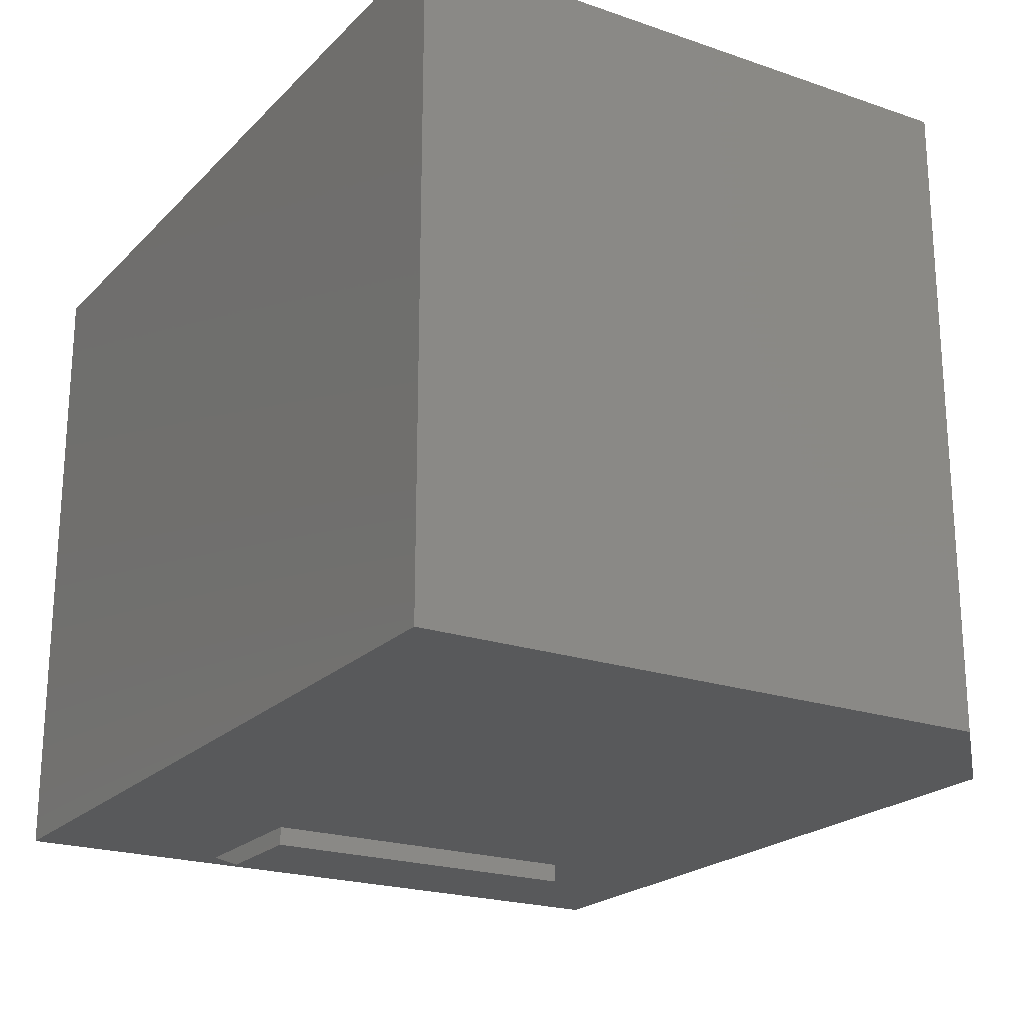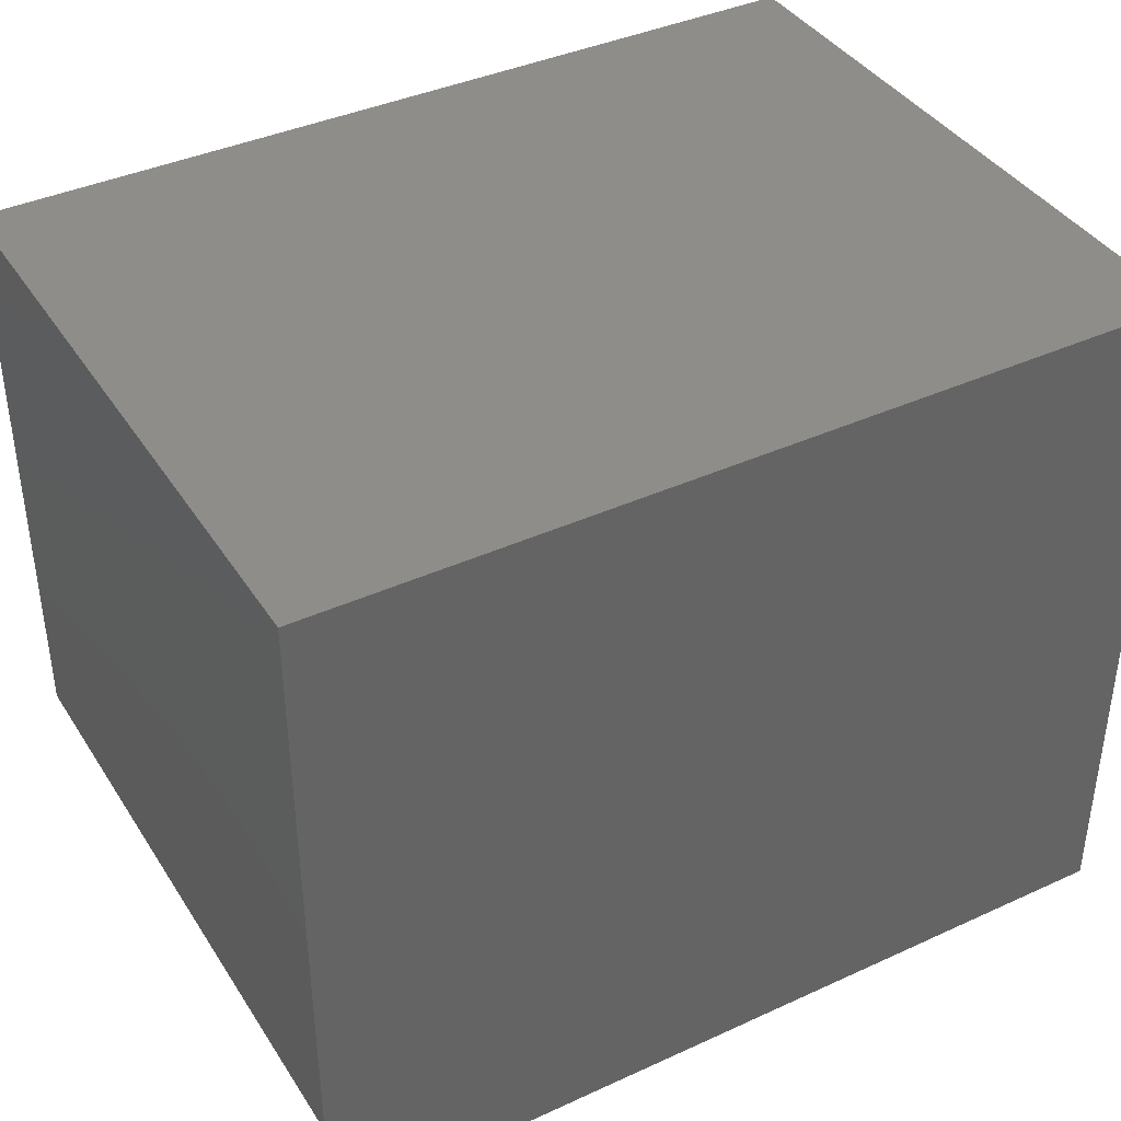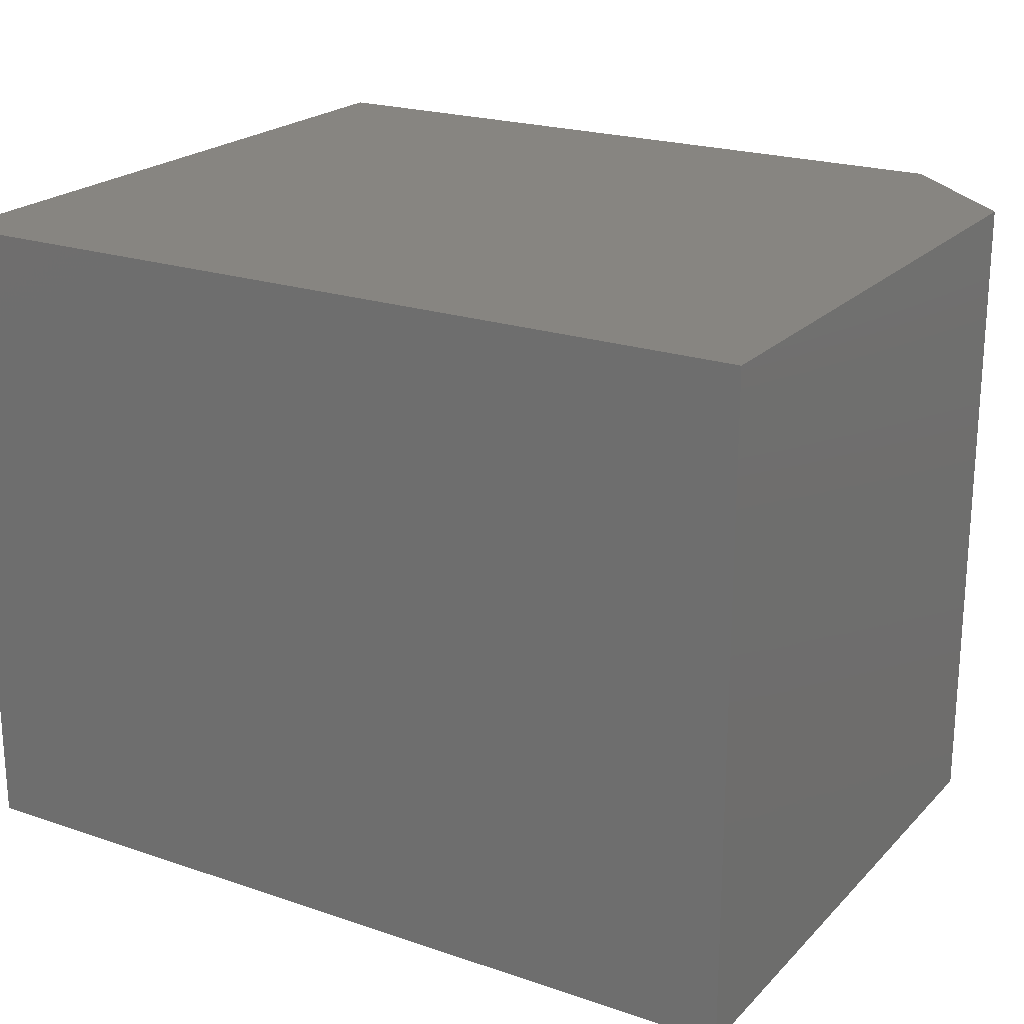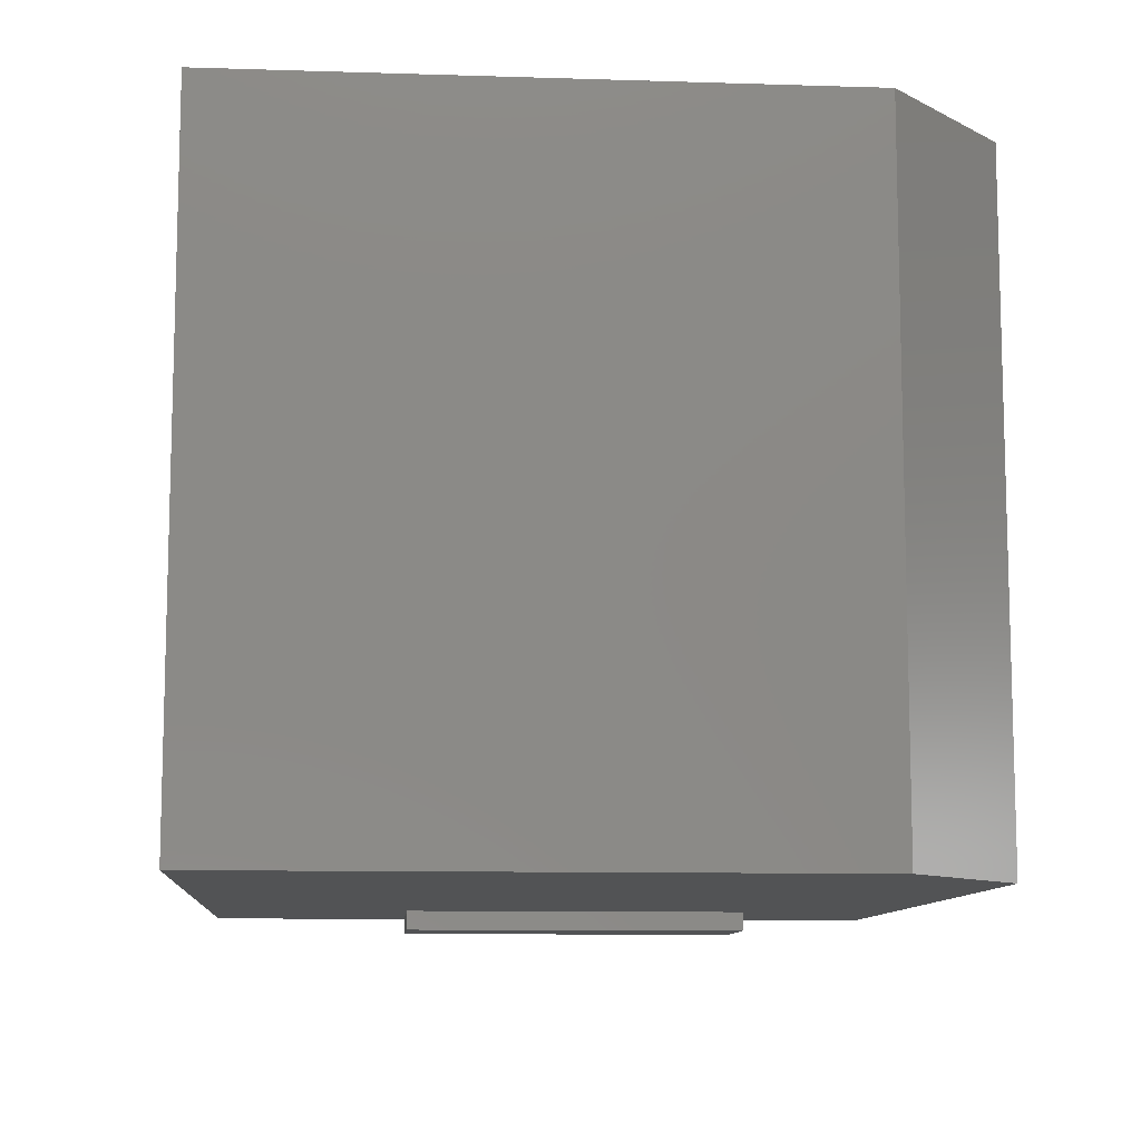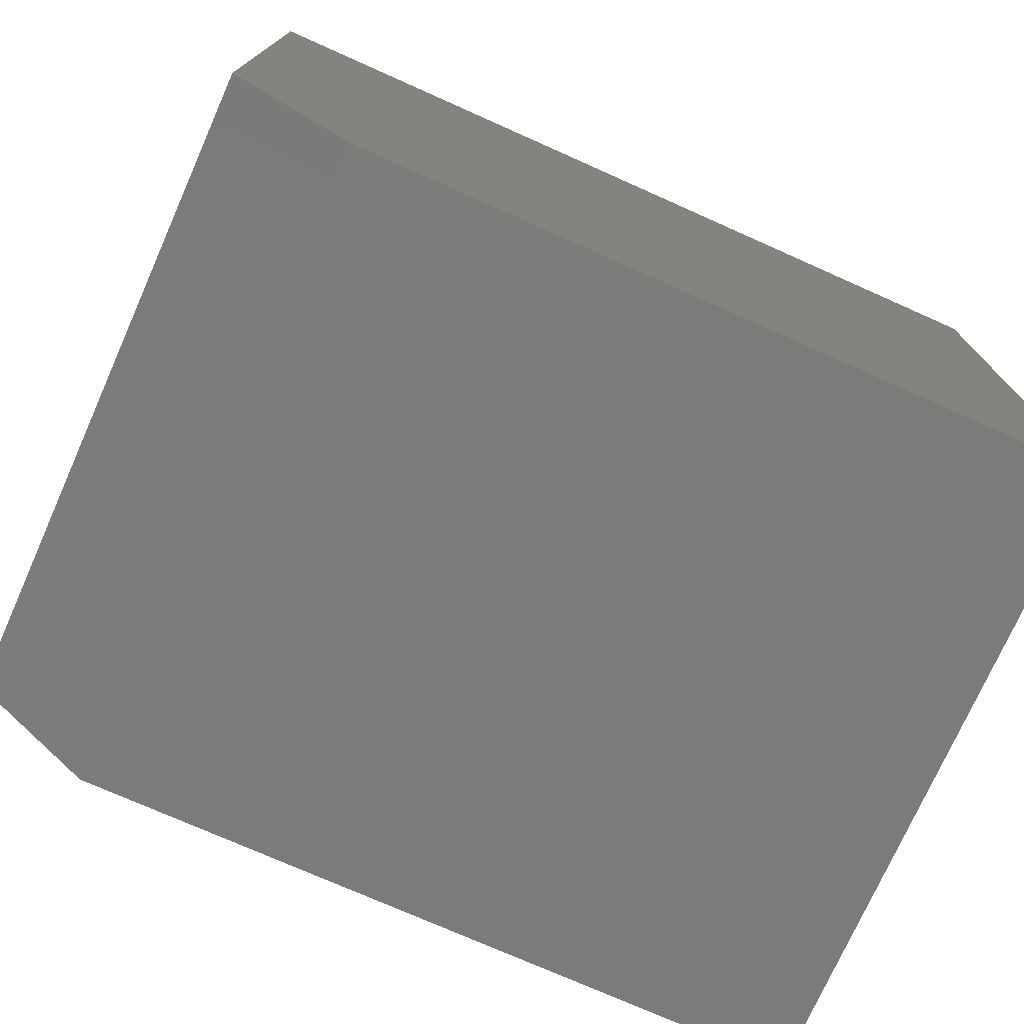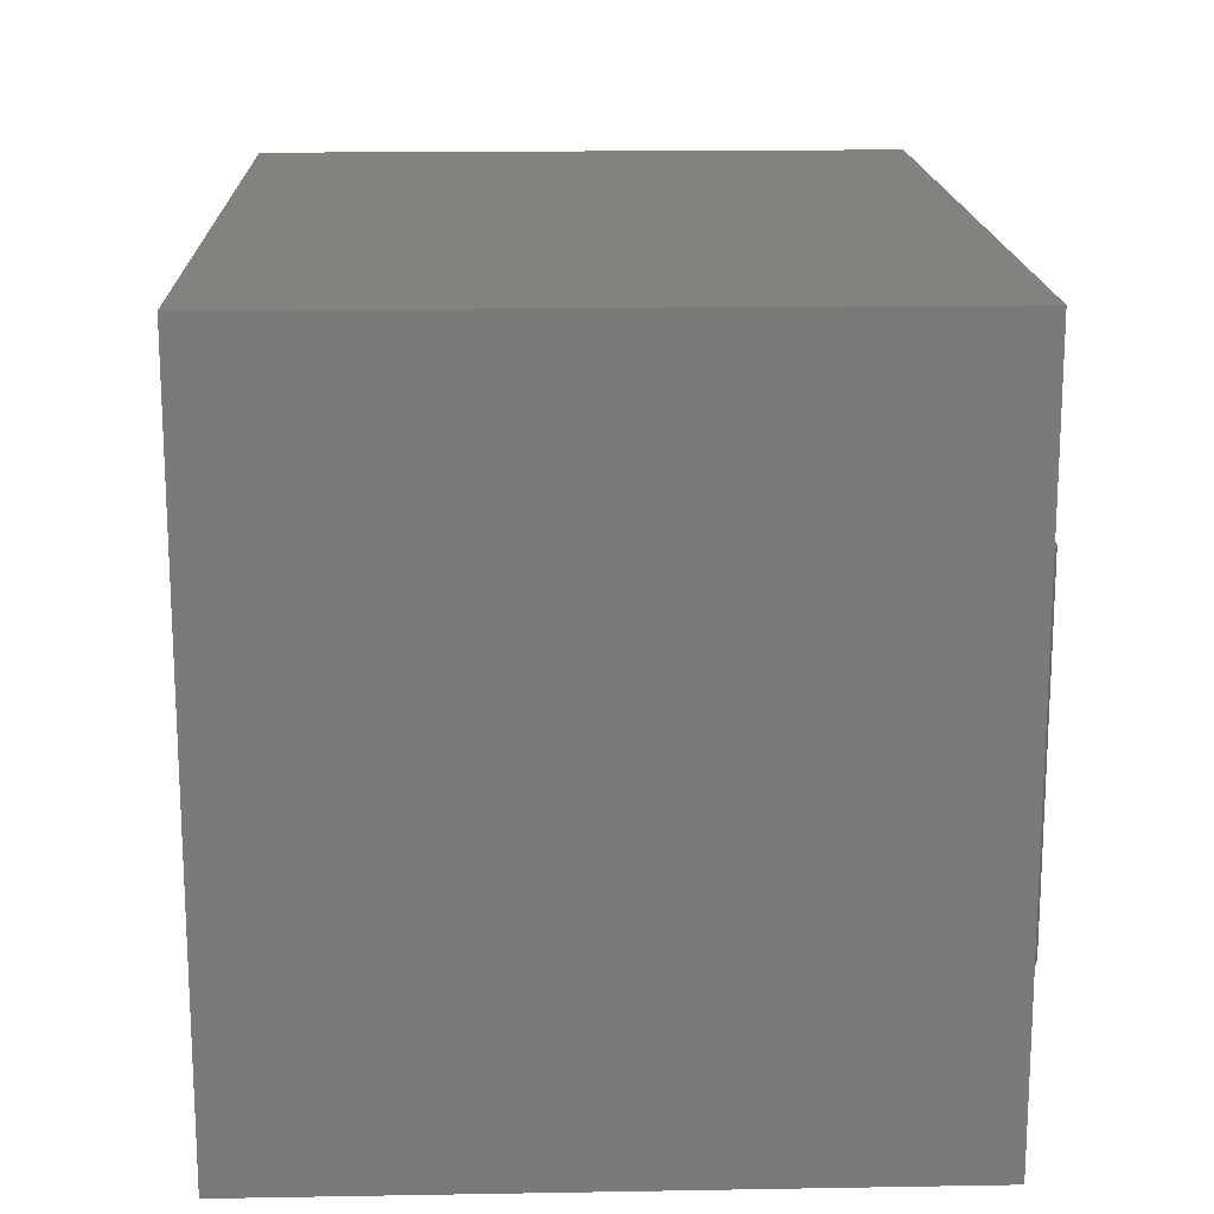
<metadata>
{"format":"stl","ext":"stl","renderer":"f3d","projection":"perspective","resolution":1024,"background":"white","views":[{"elev":-21.5,"azim":58.8,"up":"+Y"},{"elev":39.6,"azim":150.4,"up":"+Z"},{"elev":21.6,"azim":31.0,"up":"+Y"},{"elev":-10.1,"azim":85.4,"up":"+Y"},{"elev":-74.8,"azim":156.0,"up":"+Z"},{"elev":16.7,"azim":-92.0,"up":"+Z"}]}
</metadata>
<code>
# stl→obj: 18 verts, 32 faces
v 0.07031 -0.01562 0.125
v 0.1596 -0.01562 0.125
v 0.07031 -0.01562 0.4062
v 0.1596 -0.01562 0.4062
v 0.1596 2.412e-17 0.4062
v 0.02344 1.561e-17 0.4062
v 0.02344 0 0.125
v 0.1596 8.505e-18 0.125
v 0.5938 0 0
v 0 0 0
v 0 0 0.5703
v 0.6953 0 0.5703
v 0.6953 0 0.09375
v 0 0.527 0
v 0.5938 0.527 0
v 0 0.527 0.5703
v 0.6953 0.527 0.5703
v 0.6953 0.527 0.09375
f 1 2 3
f 3 2 4
f 4 5 3
f 3 5 6
f 1 7 2
f 2 7 8
f 9 8 10
f 10 8 7
f 10 7 11
f 11 7 6
f 11 6 12
f 12 6 5
f 12 5 13
f 13 5 8
f 13 8 9
f 1 3 7
f 7 3 6
f 2 8 4
f 4 8 5
f 10 14 9
f 9 14 15
f 14 16 15
f 15 16 17
f 15 17 18
f 13 18 12
f 12 18 17
f 13 9 18
f 18 9 15
f 11 12 16
f 16 12 17
f 14 10 16
f 16 10 11

</code>
